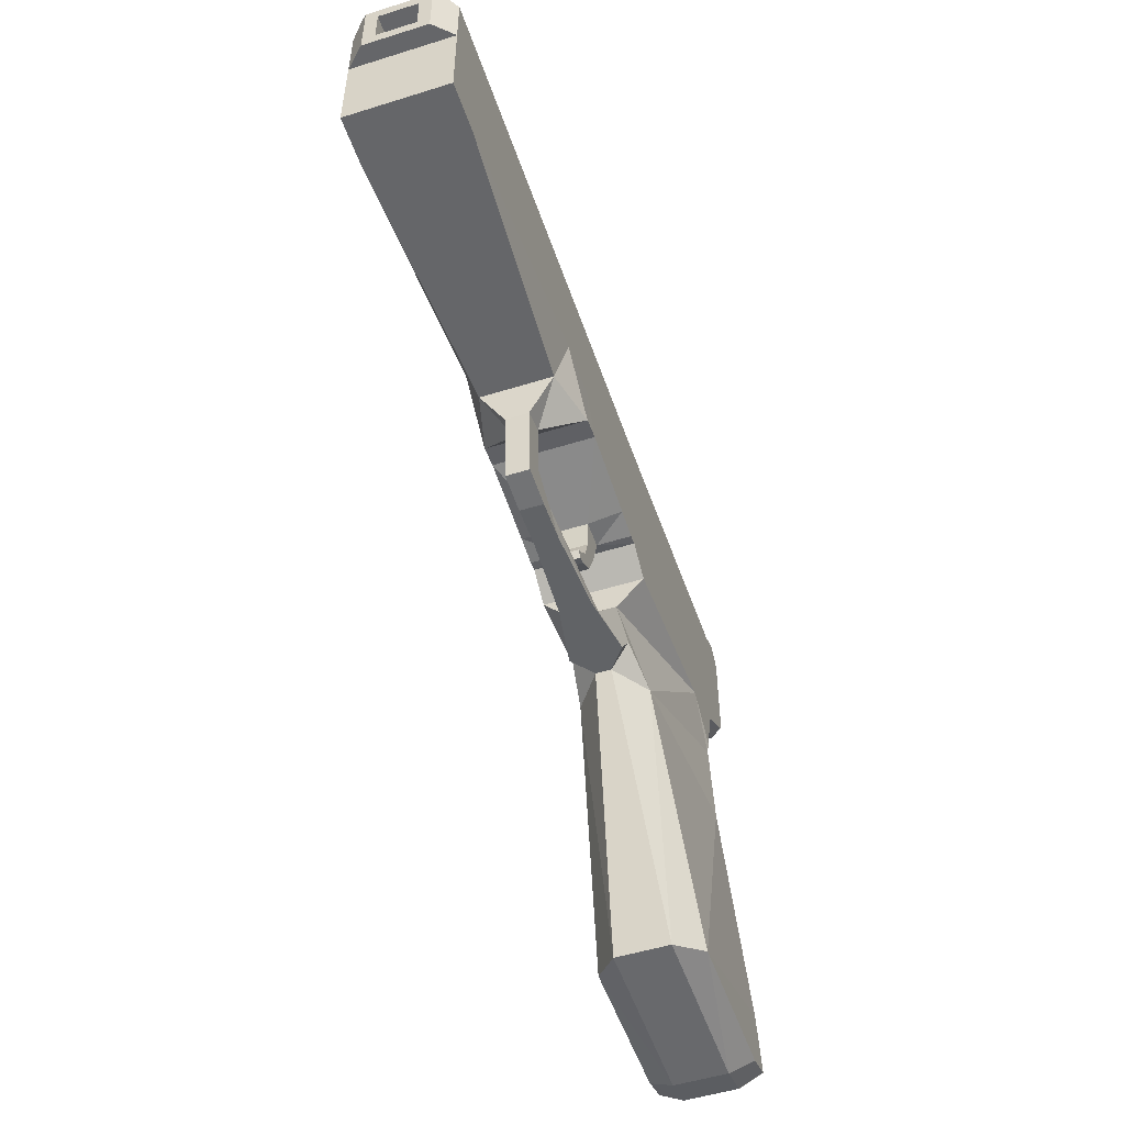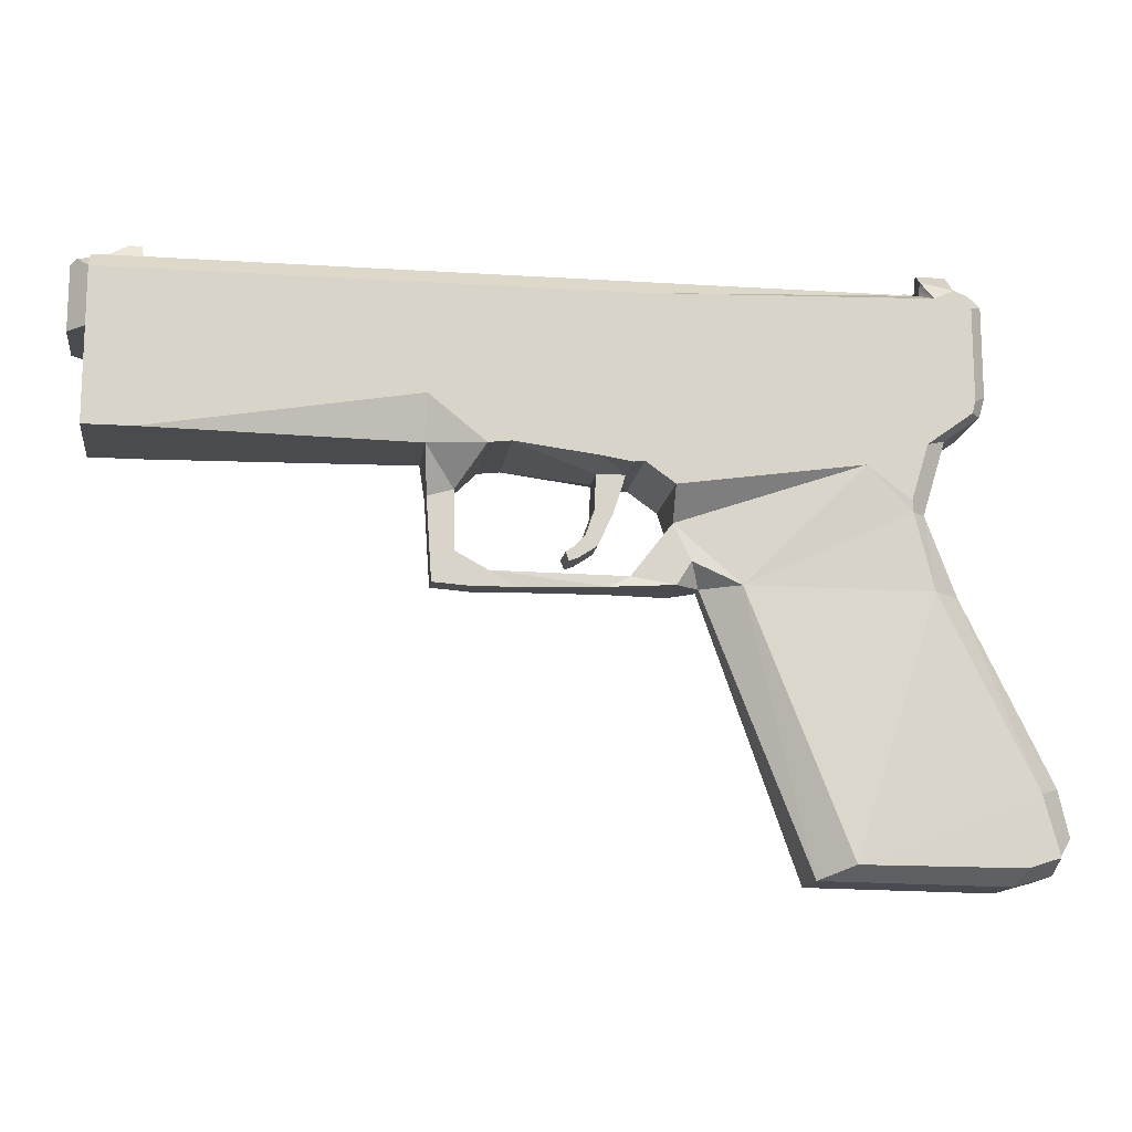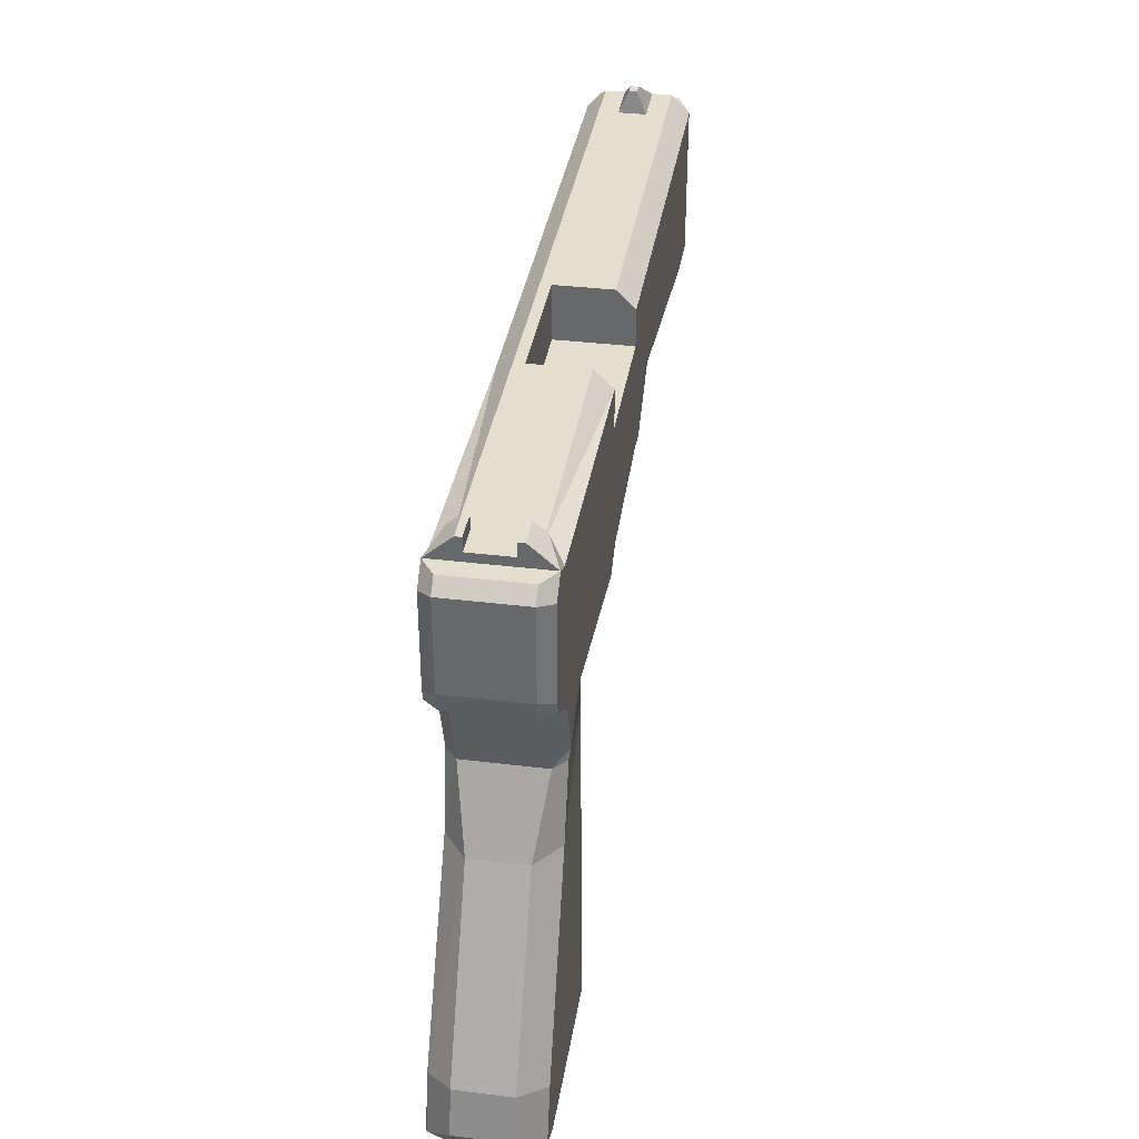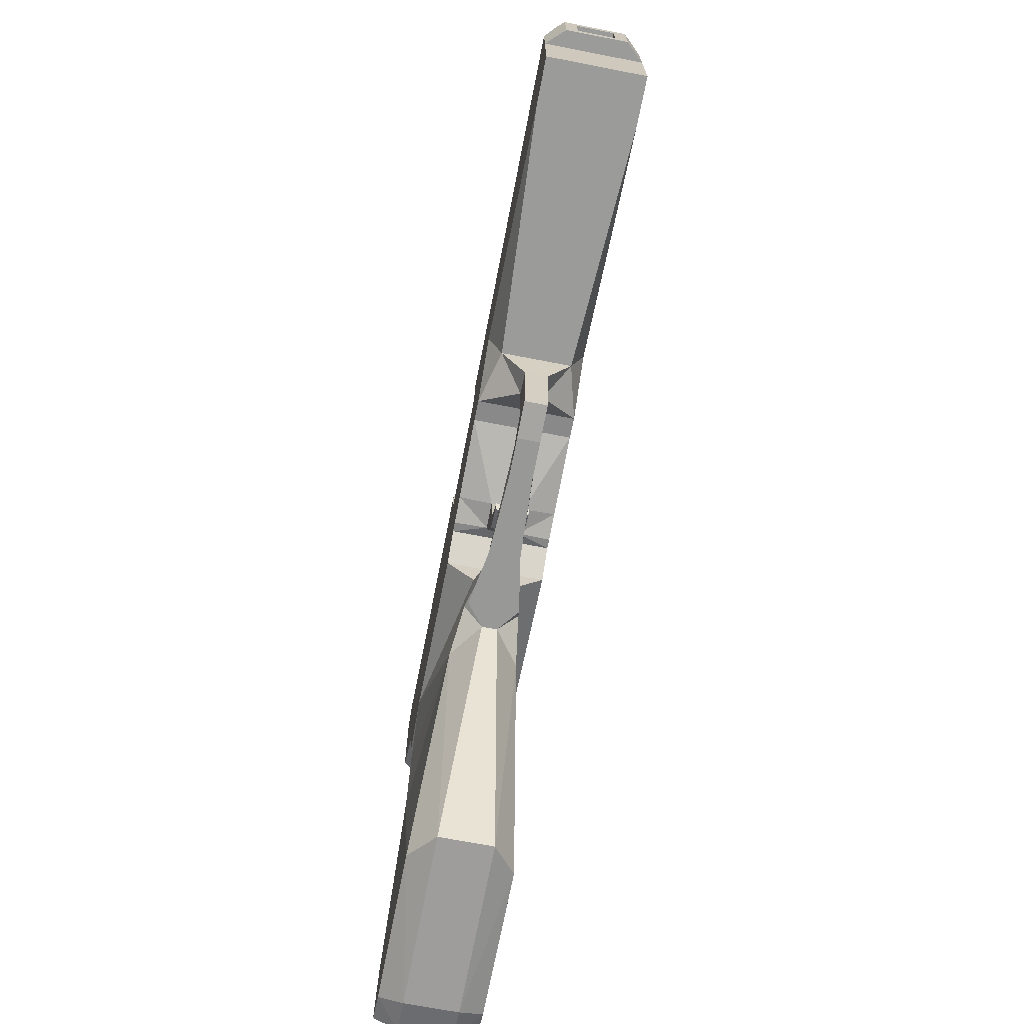
<metadata>
{"format":"obj","ext":"obj","renderer":"f3d","projection":"perspective","resolution":1024,"background":"white","views":[{"elev":-51.9,"azim":-71.4,"up":"+Y"},{"elev":-14.3,"azim":-7.9,"up":"+Y"},{"elev":36.4,"azim":99.0,"up":"+Y"},{"elev":-69.6,"azim":-101.0,"up":"+Y"}]}
</metadata>
<code>
o gun_Cube.002
v -0.3532 1.125 0.1212
v 0.3532 1.125 0.1212
v -0.8101 0.2881 0.06146
v -0.6756 0.3261 0.06146
v -0.4985 -0.07729 0.06146
v 0.4066 0.1785 0.1182
v 0.3968 0.3359 0.2737
v 0.2427 0.4474 0.2737
v -0.4132 0.5228 0.2737
v -0.8295 0.75 0.2737
v -0.5313 0.75 0.2737
v 0.2266 0.75 0.2737
v -0.4132 0.75 0.2737
v -2.479 0.5179 0.2737
v -2.479 0.75 0.2737
v 1.358 0.4728 0.2737
v 0.2266 1.418 0.1767
v -0.3945 1.418 0.1767
v -0.3572 -0.1564 0.06146
v 0.09369 -0.1471 0.08513
v -2.479 1.012 0.2737
v -0.8295 1.012 0.2737
v -2.574 1.079 0.1047
v -2.574 1.286 0.1047
v -2.22 0.5179 0.2737
v -2.22 0.75 0.2737
v -2.22 1.012 0.2737
v 1.843 1.418 0.2737
v 1.691 1.537 0.1396
v 1.843 1.537 0.1396
v -0.8295 0.5179 -0.1987
v -0.5313 0.5097 -0.2759
v -0.6756 0.3261 -0.064
v -0.4985 -0.07729 -0.064
v 0.4066 0.1785 -0.1208
v 0.3968 0.3359 -0.2763
v 0.2427 0.4474 -0.2763
v -0.4132 0.5228 -0.2763
v -0.8295 0.75 -0.2763
v -0.5313 0.75 -0.2763
v -2.479 0.5179 -0.2763
v -2.479 0.75 -0.2763
v 1.358 0.4728 -0.2763
v -2.479 1.012 -0.2763
v -0.8295 1.012 -0.2763
v -2.574 1.079 -0.1073
v -2.574 1.286 -0.1073
v -2.22 0.5179 -0.2763
v -2.22 0.75 -0.2763
v -2.22 1.012 -0.2763
v 1.843 1.418 -0.2763
v 1.691 1.537 -0.1422
v 1.843 1.537 -0.1422
v -2.574 1.012 0.1718
v -2.574 1.353 0.1718
v -2.574 1.012 -0.1743
v -2.574 1.353 -0.1743
v -1.758 1.079 0.1047
v -1.758 1.286 0.1047
v -1.758 1.079 -0.1073
v -1.758 1.286 -0.1073
v 1.843 1.537 0.1061
v 1.843 1.537 -0.1086
v 1.691 1.537 0.1061
v 1.691 1.537 -0.1086
v 1.843 1.465 0.1061
v 1.843 1.465 -0.1086
v 1.691 1.465 0.1061
v 1.691 1.465 -0.1086
v -2.22 1.418 0.07208
v -2.22 1.418 -0.07462
v -2.479 1.418 0.07208
v -2.479 1.418 -0.07462
v -2.243 1.534 0.01955
v -2.243 1.534 -0.0221
v -2.308 1.534 0.01955
v -2.308 1.534 -0.0221
v -0.3945 0.75 -0.2763
v 0.2266 0.75 -0.2763
v 0.03798 0.4654 0.2737
v 0.1865 0.4403 0.2737
v 0.03798 0.4654 -0.2763
v 0.1865 0.4403 -0.2763
v 0.02622 0.4225 0.0904
v 0.02622 0.4225 -0.09294
v 0.177 0.4265 0.0904
v 0.177 0.4265 -0.09294
v -0.1253 0.02193 0.0904
v -0.1253 0.02193 -0.09294
v -0.1081 -0.02484 0.0904
v -0.1081 -0.02484 -0.09294
v 0.01942 0.2406 0.0904
v -0.02647 0.1088 0.0904
v -0.08563 0.04819 0.0904
v -0.05649 -0.003731 0.0904
v 0.0351 0.05725 0.0904
v 0.1148 0.2301 0.0904
v -0.05649 -0.003731 -0.09294
v 0.0351 0.05725 -0.09294
v 0.1148 0.2301 -0.09294
v 0.01942 0.2406 -0.09294
v -0.02647 0.1088 -0.09294
v -0.08563 0.04819 -0.09294
v -0.7952 0.0668 0.06146
v -0.5753 -0.1609 0.06146
v -0.5753 -0.1609 -0.064
v 2.004 0.8746 -0.00127
v -0.8295 0.5179 -0.00127
v 0.5446 -0.1377 -0.001278
v 1.079 -1.577 -0.00127
v 2.3 -1.11 -0.00127
v 2.052 -1.592 -0.00127
v 2.354 -1.351 -0.00127
v 2.25 -1.536 -0.00127
v -0.8101 0.2881 -0.00127
v 1.837 -0.163 -0.00127
v 1.973 0.7664 -0.001278
v -2.479 0.5179 -0.00127
v -2.479 0.75 -0.00127
v 1.663 0.2416 -0.00127
v 1.784 0.6332 -0.00127
v -0.8295 1.418 -0.00127
v -0.5313 1.418 -0.00127
v -0.3945 1.418 -0.00127
v -0.3572 -0.1564 -0.00127
v 0.09369 -0.1471 -0.00127
v -2.479 1.012 -0.00127
v -2.479 1.353 -0.00127
v -2.574 1.012 -0.00127
v -2.574 1.353 -0.00127
v -2.22 0.5179 -0.00127
v 1.691 1.418 -0.00127
v 1.843 1.418 -0.00127
v -2.574 1.079 -0.00127
v -2.574 1.286 -0.00127
v -1.758 1.079 -0.00127
v -1.758 1.286 -0.00127
v 1.843 1.465 -0.00127
v 1.691 1.465 -0.00127
v -0.7952 0.0668 -0.00127
v -0.5753 -0.1609 -0.00127
v -0.5313 0.5097 0.2734
v -0.8295 0.5179 0.1962
v 0.1968 -0.09041 0.08513
v -0.669 0.01449 -0.064
v 0.09369 -0.1471 -0.08767
v -0.8101 0.2881 -0.064
v 0.1968 -0.09041 -0.08767
v -0.669 0.01449 0.06146
v -0.3572 -0.1564 -0.064
v -0.7952 0.0668 -0.064
v -0.8295 1.418 0.1767
v -0.8295 1.321 0.2737
v -0.5313 1.418 0.1767
v -0.5313 1.321 0.2737
v -2.479 1.321 0.2737
v -2.479 1.418 0.1767
v -2.479 1.396 0.1793
v -2.539 1.377 0.2095
v -2.22 1.418 0.1767
v -2.22 1.321 0.2737
v 1.691 1.418 0.1767
v 1.744 1.37 0.2737
v 1.691 1.481 0.2028
v 1.691 1.473 0.196
v 1.691 1.444 0.1828
v -0.8295 1.321 -0.2763
v -0.8295 1.418 -0.1793
v -0.5313 1.321 -0.2763
v -0.5313 1.418 -0.1793
v -2.479 1.418 -0.1793
v -2.479 1.321 -0.2763
v -2.539 1.377 -0.212
v -2.479 1.396 -0.1819
v -2.22 1.321 -0.2763
v -2.22 1.418 -0.1793
v 1.744 1.37 -0.2763
v 1.691 1.418 -0.1793
v 1.691 1.444 -0.1853
v 1.691 1.473 -0.1985
v 1.691 1.481 -0.2053
v -0.3945 1.321 0.2737
v 0.2266 1.321 0.2737
v -0.3945 1.418 -0.1793
v -0.3945 1.321 -0.2763
v 1.941 1.418 -0.00127
v 2.004 1.356 -0.00127
v -0.3532 1.418 -0.001271
v -0.3532 1.418 0.1212
v -0.3532 1.418 -0.1793
v -0.3532 1.321 -0.2763
v -0.3532 1.125 -0.2763
v 0.3532 1.418 -0.1793
v 0.3532 1.325 -0.2763
v 0.3532 1.29 -0.2763
v 0.3532 1.125 -0.2763
v 0.3532 1.418 -0.001278
v 0.3532 1.418 0.1212
v 0.2266 1.418 0.1212
v 0.2266 1.125 -0.2763
v 2.004 0.8746 0.2035
v 1.933 0.8306 0.2737
v 1.973 0.7664 0.2034
v 1.915 0.7659 0.2737
v 1.663 0.2416 0.2035
v 1.586 0.2998 0.2737
v 1.593 0.2381 0.2651
v 1.784 0.6332 0.2035
v 1.676 0.5924 0.2737
v 1.933 0.8306 -0.2763
v 2.004 0.8746 -0.206
v 1.915 0.7659 -0.2763
v 1.973 0.7664 -0.206
v 1.586 0.2998 -0.2763
v 1.663 0.2416 -0.206
v 1.593 0.2381 -0.2676
v 1.676 0.5924 -0.2763
v 1.784 0.6332 -0.206
v 1.933 1.327 0.2737
v 2.004 1.356 0.2035
v 1.843 1.418 0.2737
v 1.941 1.418 0.2035
v 1.941 1.418 -0.206
v 1.843 1.418 -0.2763
v 1.933 1.327 -0.2763
v 2.004 1.356 -0.206
v -0.7809 -0.1454 0.06146
v -0.7809 -0.1454 -0.00127
v -0.7809 -0.1454 -0.064
v 1.251 -1.511 0.2737
v 1.079 -1.577 0.1439
v 2.3 -1.11 0.144
v 2.178 -1.156 0.2737
v 2.052 -1.592 0.1439
v 2.091 -1.515 0.2737
v 2.354 -1.351 0.144
v 2.248 -1.472 0.2737
v 2.25 -1.536 0.144
v 2.259 -1.462 0.2737
v 1.691 -0.1601 0.2622
v 1.837 -0.163 0.144
v 1.079 -1.577 -0.1465
v 1.251 -1.511 -0.2763
v 2.178 -1.156 -0.2763
v 2.3 -1.11 -0.1465
v 2.091 -1.515 -0.2763
v 2.052 -1.592 -0.1465
v 2.248 -1.472 -0.2763
v 2.354 -1.351 -0.1465
v 2.259 -1.462 -0.2763
v 2.25 -1.536 -0.1465
v 1.837 -0.163 -0.1465
v 1.691 -0.1601 -0.2647
v 0.5446 -0.1377 0.04132
v 0.7395 -0.1415 0.1866
v 0.4933 -0.0202 0.1515
v 0.4186 -0.1403 0.1405
v 0.7395 -0.1415 -0.1891
v 0.5446 -0.1377 -0.04386
v 0.4186 -0.1403 -0.143
v 0.4933 -0.0202 -0.154
f 207 206 16
f 122 71 70
f 240 230 233
f 116 232 111
f 237 233 239
f 8 7 16
f 79 200 196
f 155 153 22
f 165 29 64
f 82 79 83
f 257 20 126
f 259 110 109
f 116 245 252
f 114 247 251
f 37 43 36
f 132 139 69
f 4 32 142
f 6 36 35
f 45 167 169
f 214 43 217
f 177 51 210
f 127 56 44
f 51 53 63
f 23 55 24
f 47 56 46
f 46 129 134
f 24 130 135
f 30 28 62
f 162 166 68
f 133 66 28
f 66 62 28
f 67 51 63
f 128 73 174
f 71 77 75
f 70 76 72
f 174 173 57
f 87 83 37
f 28 219 221
f 52 180 65
f 67 133 51
f 47 130 57
f 23 129 54
f 54 127 21
f 12 8 16
f 163 202 28
f 112 242 247
f 206 209 16
f 5 105 19
f 5 20 144
f 260 109 126
f 105 149 227
f 146 34 148
f 35 258 261
f 227 149 104
f 163 165 166
f 180 177 179
f 183 202 163
f 2 196 200
f 43 79 212
f 185 191 192
f 51 225 210
f 156 157 158
f 156 158 159
f 171 172 174
f 172 173 174
f 215 216 214
f 204 208 203
f 218 212 213
f 38 40 78
f 39 32 31
f 93 97 92
f 80 81 12
f 81 8 12
f 134 58 136
f 16 7 6
f 107 203 117
f 168 71 122
f 31 131 48
f 187 223 186
f 135 61 137
f 78 82 38
f 119 44 42
f 210 196 195
f 12 202 183
f 212 79 196
f 121 215 218
f 88 95 94
f 156 159 55
f 128 57 130
f 55 159 158
f 10 11 22
f 11 155 22
f 118 42 41
f 82 87 85
f 165 164 29
f 163 28 164
f 181 53 51
f 1 200 192
f 56 172 44
f 73 76 77
f 13 80 12
f 79 37 83
f 113 251 249
f 217 215 214
f 258 216 253
f 123 18 124
f 39 50 45
f 111 236 113
f 240 205 207
f 35 36 43
f 43 214 216
f 50 172 175
f 160 72 157
f 140 229 228
f 49 44 50
f 123 184 170
f 25 10 26
f 111 249 245
f 51 177 181
f 69 179 178
f 178 132 69
f 235 233 230
f 215 253 216
f 45 175 167
f 246 243 244
f 49 41 42
f 252 120 116
f 248 250 244
f 30 164 28
f 40 185 78
f 4 33 32
f 140 147 151
f 250 246 244
f 149 34 145
f 100 85 87
f 6 7 36
f 126 150 146
f 84 80 9
f 162 183 163
f 38 82 85
f 155 13 182
f 169 40 45
f 40 39 45
f 5 148 34
f 10 27 26
f 131 41 48
f 26 21 15
f 154 182 18
f 220 186 222
f 18 183 17
f 126 19 125
f 27 156 21
f 125 106 150
f 57 173 172
f 156 54 21
f 127 129 56
f 131 143 25
f 104 228 227
f 73 176 171
f 195 177 210
f 23 54 55
f 47 57 56
f 46 56 129
f 24 55 130
f 65 53 52
f 136 61 60
f 47 60 61
f 26 14 25
f 23 59 58
f 29 62 64
f 139 132 68
f 132 162 68
f 133 138 66
f 165 68 166
f 63 69 67
f 139 67 69
f 222 219 220
f 128 158 72
f 158 157 72
f 72 73 128
f 73 171 174
f 64 66 68
f 71 73 77
f 70 74 76
f 108 3 143
f 132 198 162
f 69 180 179
f 37 8 87
f 8 81 86
f 87 8 86
f 86 80 84
f 89 98 91
f 94 96 93
f 93 103 94
f 94 89 88
f 197 178 193
f 256 144 257
f 97 84 92
f 55 128 130
f 192 188 1
f 74 77 76
f 98 90 91
f 92 102 93
f 84 101 92
f 104 115 140
f 87 97 100
f 48 39 31
f 102 100 99
f 103 99 98
f 36 8 37
f 68 138 139
f 33 149 145
f 141 229 106
f 28 202 219
f 52 181 180
f 105 228 141
f 67 138 133
f 99 95 98
f 46 136 60
f 47 135 130
f 23 134 129
f 58 137 136
f 243 253 244
f 54 129 127
f 122 170 168
f 220 107 187
f 24 137 59
f 90 89 91
f 222 133 221
f 16 209 204
f 204 12 16
f 207 255 240
f 15 127 119
f 208 120 121
f 25 118 131
f 14 119 118
f 22 161 27
f 147 108 31
f 182 12 183
f 114 234 112
f 239 233 235
f 120 241 116
f 113 238 114
f 148 261 259
f 79 192 200
f 110 254 109
f 203 202 204
f 31 33 147
f 5 19 20
f 255 207 16
f 34 150 106
f 146 150 34
f 148 260 146
f 201 219 202
f 4 104 149
f 229 151 145
f 166 162 163
f 163 164 165
f 181 177 180
f 177 178 179
f 211 117 213
f 121 203 208
f 19 141 125
f 154 153 155
f 161 152 160
f 145 106 229
f 156 160 157
f 170 185 169
f 169 168 170
f 176 167 175
f 171 175 172
f 17 189 18
f 224 51 133
f 133 28 221
f 223 133 186
f 191 190 188
f 188 189 1
f 199 1 189
f 193 194 195
f 10 142 11
f 2 198 197
f 197 193 195
f 2 195 196
f 199 198 2
f 144 35 148
f 212 217 43
f 43 37 79
f 188 184 124
f 198 199 17
f 17 162 198
f 152 70 160
f 11 9 13
f 78 185 192
f 152 123 122
f 51 224 225
f 84 38 85
f 218 117 121
f 188 124 189
f 124 18 189
f 151 33 145
f 205 206 207
f 70 75 74
f 204 209 208
f 210 213 212
f 205 209 206
f 218 217 212
f 257 144 20
f 4 143 3
f 223 225 224
f 211 225 226
f 194 178 177
f 38 142 32
f 185 190 191
f 100 96 99
f 187 211 226
f 254 256 257
f 258 259 261
f 234 230 231
f 238 235 234
f 238 237 239
f 236 233 237
f 241 233 232
f 243 247 242
f 246 251 247
f 250 249 251
f 244 249 248
f 244 252 245
f 231 255 254
f 258 242 259
f 112 231 110
f 240 255 230
f 116 241 232
f 126 109 257
f 109 254 257
f 259 242 110
f 116 111 245
f 114 112 247
f 112 110 242
f 126 146 260
f 260 259 109
f 105 5 149
f 35 43 258
f 43 216 258
f 38 32 40
f 39 40 32
f 93 96 97
f 134 23 58
f 107 201 203
f 168 176 71
f 31 108 131
f 187 226 223
f 135 47 61
f 78 79 82
f 119 127 44
f 210 212 196
f 12 204 202
f 121 120 215
f 88 90 95
f 128 174 57
f 118 119 42
f 82 83 87
f 181 52 53
f 1 2 200
f 56 57 172
f 73 72 76
f 13 9 80
f 113 114 251
f 217 218 215
f 123 154 18
f 39 49 50
f 111 232 236
f 240 241 205
f 50 44 172
f 160 70 72
f 140 151 229
f 49 42 44
f 123 124 184
f 25 143 10
f 111 113 249
f 215 252 253
f 45 50 175
f 49 48 41
f 252 215 120
f 30 29 164
f 40 169 185
f 140 115 147
f 149 5 34
f 100 101 85
f 126 125 150
f 162 17 183
f 155 11 13
f 5 144 148
f 10 22 27
f 131 118 41
f 26 27 21
f 154 155 182
f 220 187 186
f 18 182 183
f 126 20 19
f 27 161 156
f 125 141 106
f 156 55 54
f 131 108 143
f 104 140 228
f 73 71 176
f 195 194 177
f 65 63 53
f 136 137 61
f 47 46 60
f 26 15 14
f 23 24 59
f 29 30 62
f 165 64 68
f 63 65 69
f 139 138 67
f 222 221 219
f 64 62 66
f 108 115 3
f 132 197 198
f 69 65 180
f 86 81 80
f 89 103 98
f 94 95 96
f 93 102 103
f 94 103 89
f 197 132 178
f 256 6 144
f 97 86 84
f 55 158 128
f 192 191 188
f 74 75 77
f 98 95 90
f 92 101 102
f 84 85 101
f 104 3 115
f 87 86 97
f 48 49 39
f 102 101 100
f 103 102 99
f 36 7 8
f 68 66 138
f 33 4 149
f 141 228 229
f 105 227 228
f 99 96 95
f 46 134 136
f 58 59 137
f 243 258 253
f 122 123 170
f 220 201 107
f 24 135 137
f 90 88 89
f 222 186 133
f 15 21 127
f 208 205 120
f 25 14 118
f 14 15 119
f 22 153 161
f 147 115 108
f 182 13 12
f 114 238 234
f 120 205 241
f 113 236 238
f 148 35 261
f 79 78 192
f 110 231 254
f 203 201 202
f 31 32 33
f 16 6 255
f 6 256 255
f 148 259 260
f 201 220 219
f 4 3 104
f 211 107 117
f 121 117 203
f 19 105 141
f 154 152 153
f 161 153 152
f 145 34 106
f 156 161 160
f 170 184 185
f 169 167 168
f 176 168 167
f 171 176 175
f 17 199 189
f 223 224 133
f 199 2 1
f 10 143 142
f 2 197 195
f 144 6 35
f 188 190 184
f 152 122 70
f 11 142 9
f 152 154 123
f 84 9 38
f 218 213 117
f 151 147 33
f 70 71 75
f 210 211 213
f 205 208 209
f 4 142 143
f 223 226 225
f 211 210 225
f 194 193 178
f 38 9 142
f 185 184 190
f 100 97 96
f 187 107 211
f 254 255 256
f 234 235 230
f 238 239 235
f 238 236 237
f 236 232 233
f 241 240 233
f 243 246 247
f 246 250 251
f 250 248 249
f 244 245 249
f 244 253 252
f 231 230 255
f 258 243 242
f 112 234 231

</code>
